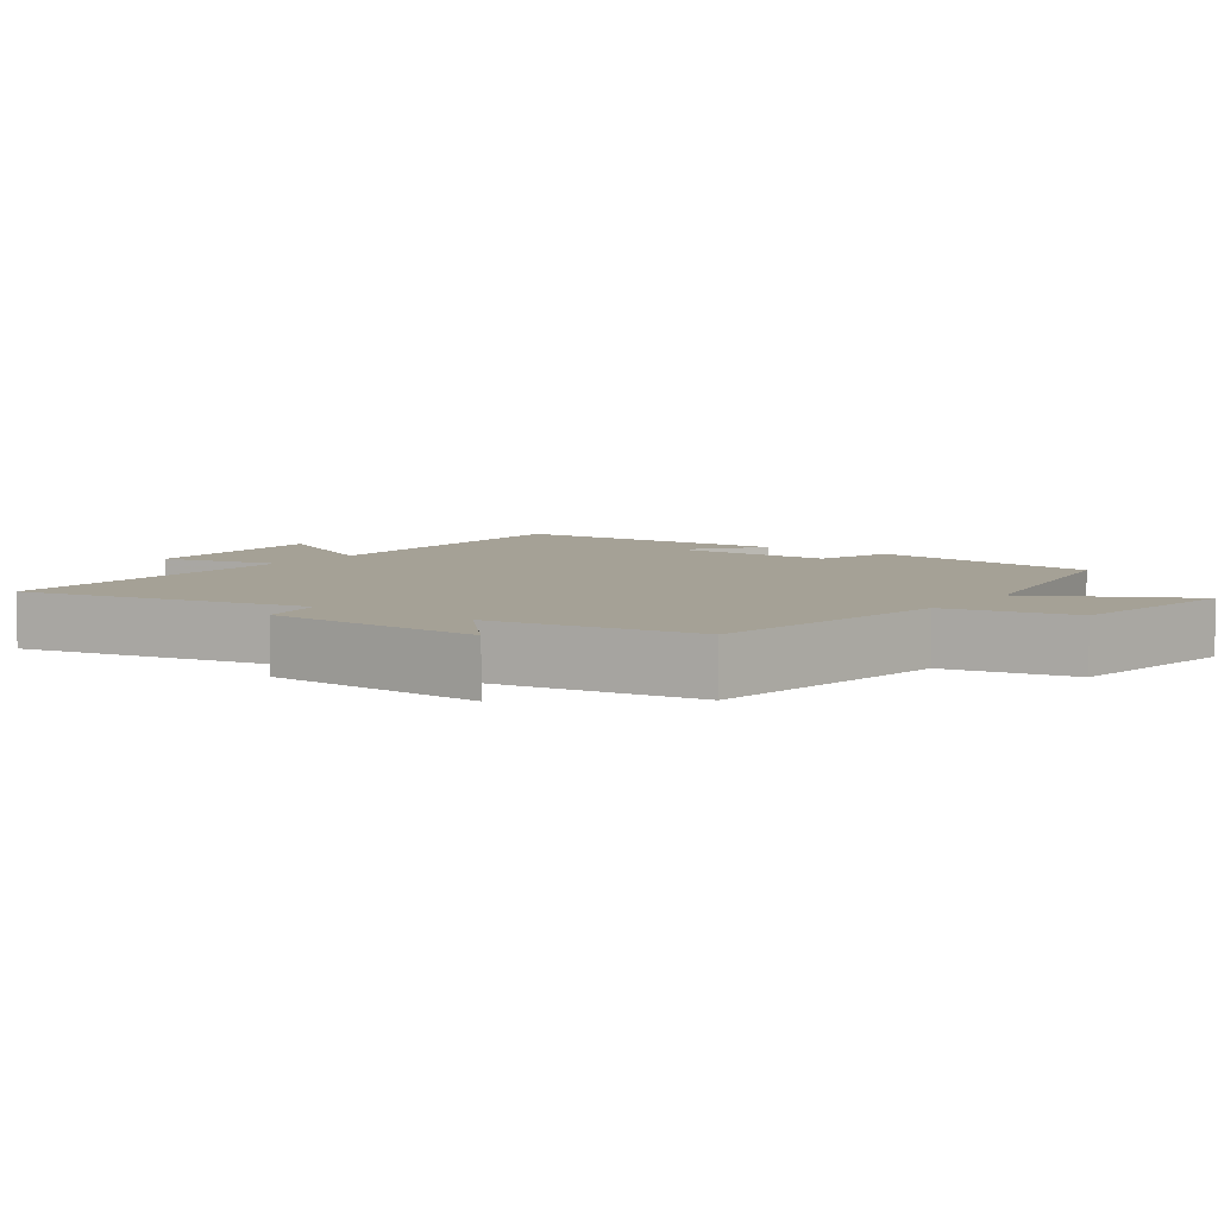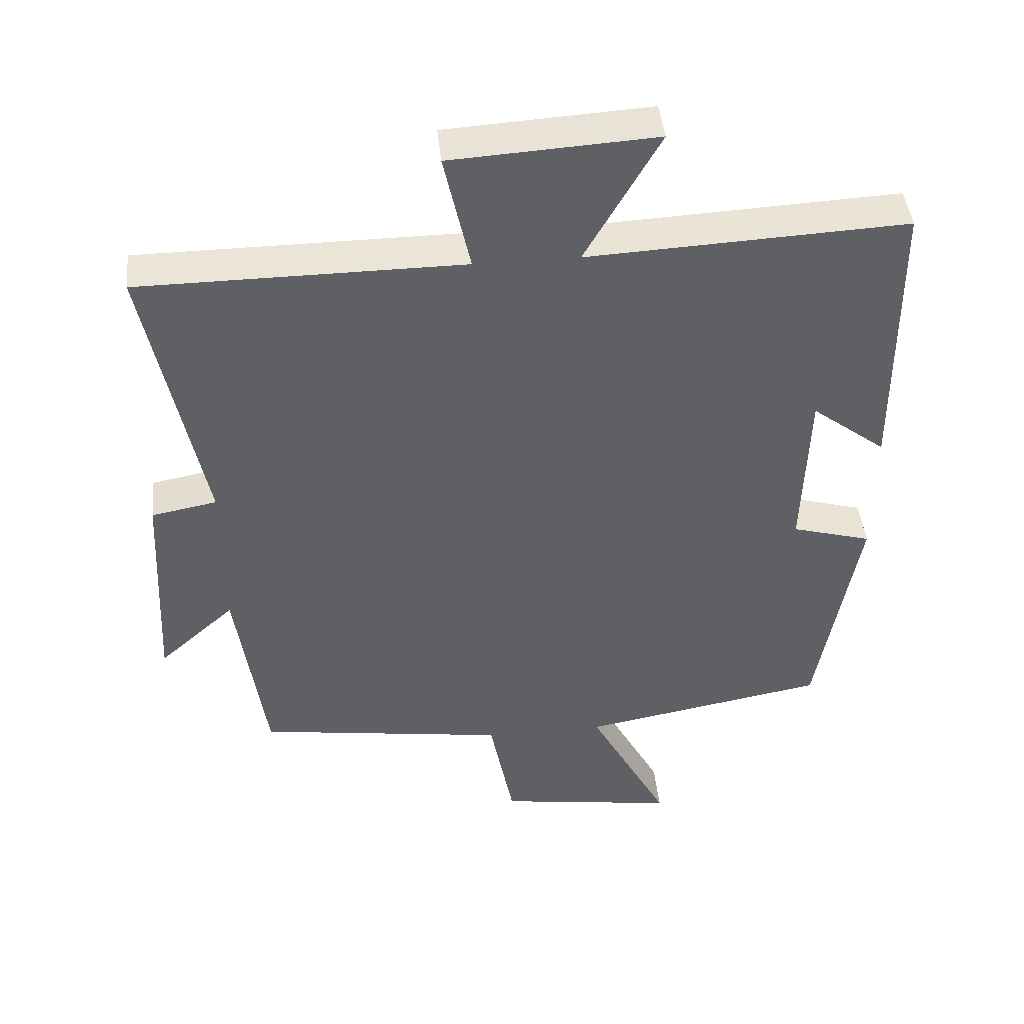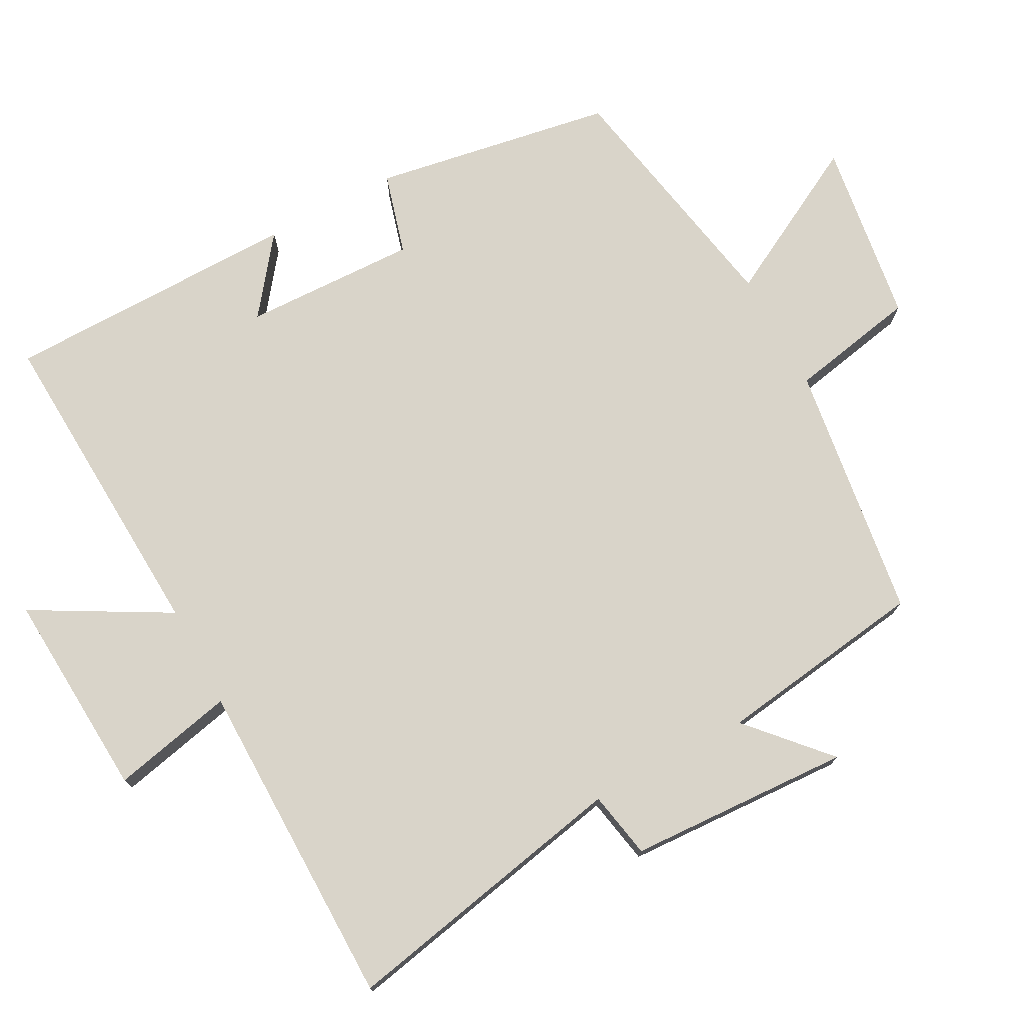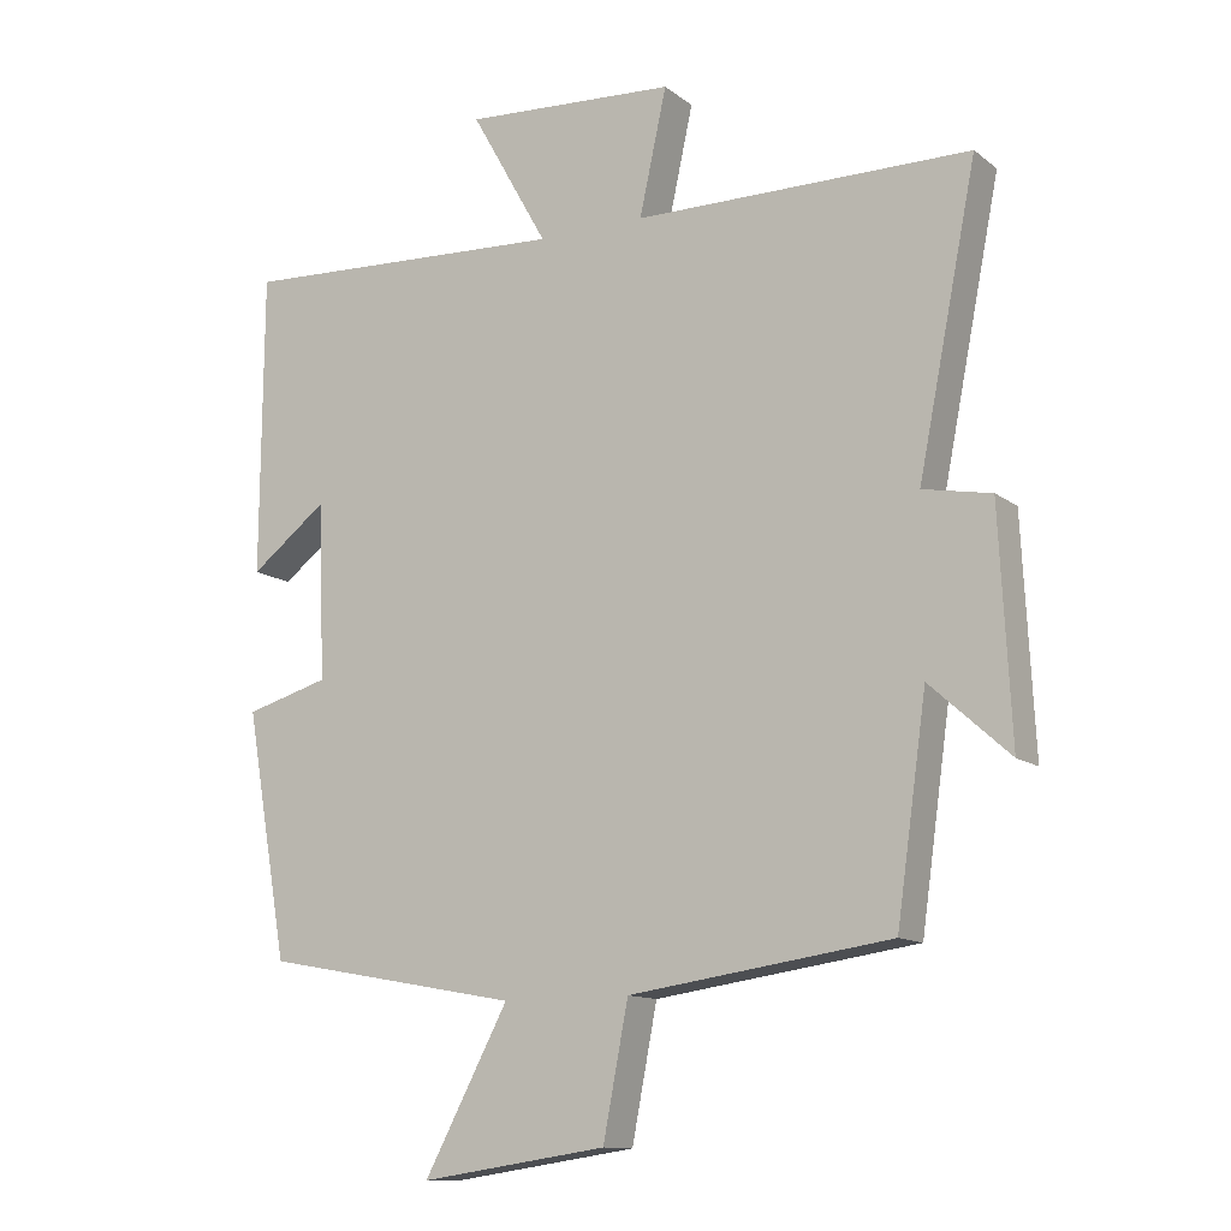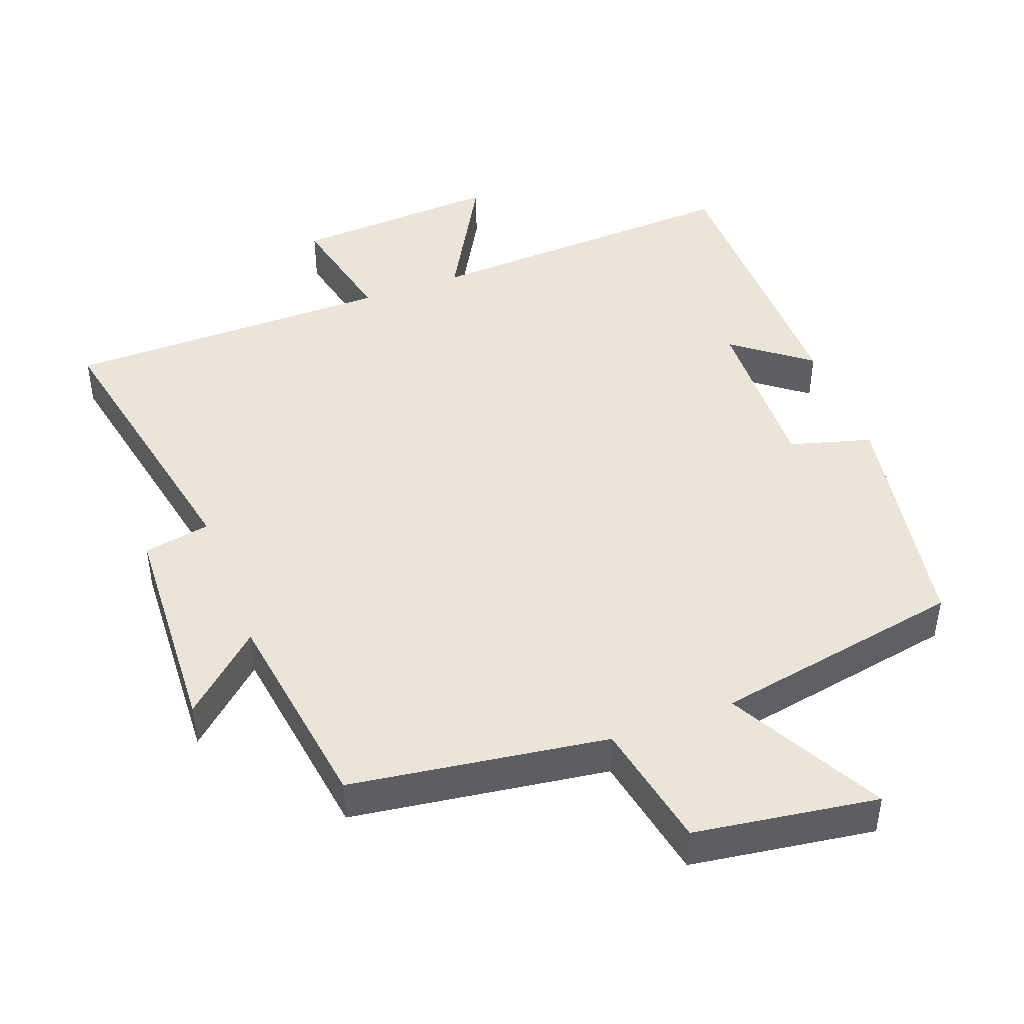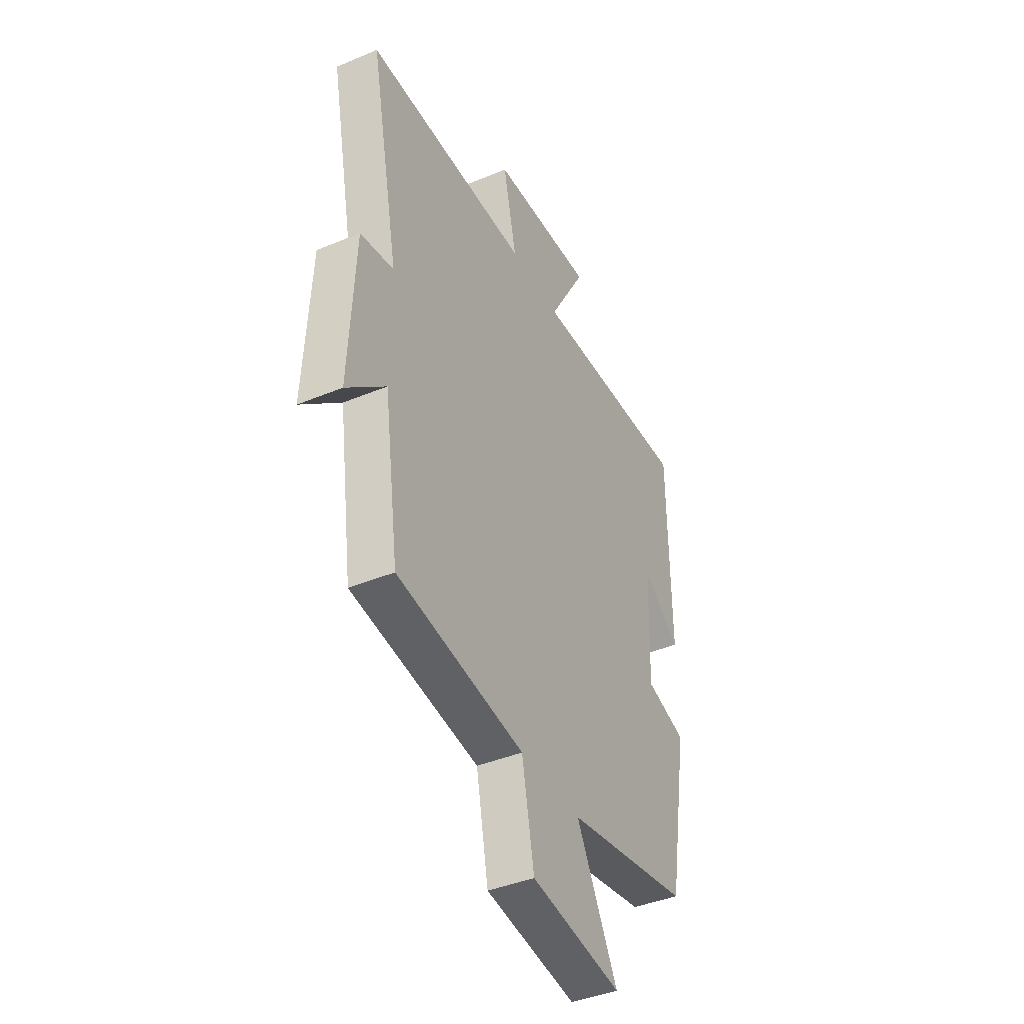
<metadata>
{"format":"obj","ext":"obj","renderer":"f3d","projection":"perspective","resolution":1024,"background":"white","views":[{"elev":6.1,"azim":125.9,"up":"+Y"},{"elev":44.5,"azim":174.3,"up":"+Z"},{"elev":74.9,"azim":61.7,"up":"+Y"},{"elev":-12.3,"azim":30.9,"up":"+Z"},{"elev":45.0,"azim":159.4,"up":"+Y"},{"elev":-41.4,"azim":116.8,"up":"+Z"}]}
</metadata>
<code>
v 0.458 0.07 -0.448
v 0.094 0.07 -0.5
v 0.059 0.07 -0.682
v -0.201 0.07 -0.72
v -0.084 0.07 -0.5
v -0.441 0.07 -0.434
v -0.5 0.07 -0.093
v -0.384 0.07 -0.06
v -0.392 0.07 0.186
v -0.5 0.07 0.103
v -0.497 0.07 0.523
v -0.036 0.07 0.5
v -0.144 0.07 0.692
v 0.152 0.07 0.674
v 0.114 0.07 0.5
v 0.582 0.07 0.497
v 0.5 0.07 0.084
v 0.595 0.07 0.066
v 0.611 0.07 -0.25
v 0.5 0.07 -0.15
v 0.458 0 -0.448
v 0.094 0 -0.5
v 0.059 0 -0.682
v -0.201 0 -0.72
v -0.084 0 -0.5
v -0.441 0 -0.434
v -0.5 0 -0.093
v -0.384 0 -0.06
v -0.392 0 0.186
v -0.5 0 0.103
v -0.497 0 0.523
v -0.036 0 0.5
v -0.144 0 0.692
v 0.152 0 0.674
v 0.114 0 0.5
v 0.582 0 0.497
v 0.5 0 0.084
v 0.595 0 0.066
v 0.611 0 -0.25
v 0.5 0 -0.15
f 17 18 19 20
f 17 20 1 2
f 15 16 17 2
f 12 13 14 15
f 12 15 2 3
f 9 10 11 12
f 8 9 12 3
f 5 6 7 8
f 5 8 3
f 3 4 5
f 40 39 38 37
f 22 21 40 37
f 22 37 36 35
f 35 34 33 32
f 23 22 35 32
f 32 31 30 29
f 23 32 29 28
f 28 27 26 25
f 23 28 25
f 25 24 23
f 1 21 22 2
f 2 22 23 3
f 3 23 24 4
f 4 24 25 5
f 5 25 26 6
f 6 26 27 7
f 7 27 28 8
f 8 28 29 9
f 9 29 30 10
f 10 30 31 11
f 11 31 32 12
f 12 32 33 13
f 13 33 34 14
f 14 34 35 15
f 15 35 36 16
f 16 36 37 17
f 17 37 38 18
f 18 38 39 19
f 19 39 40 20
f 20 40 21 1

</code>
